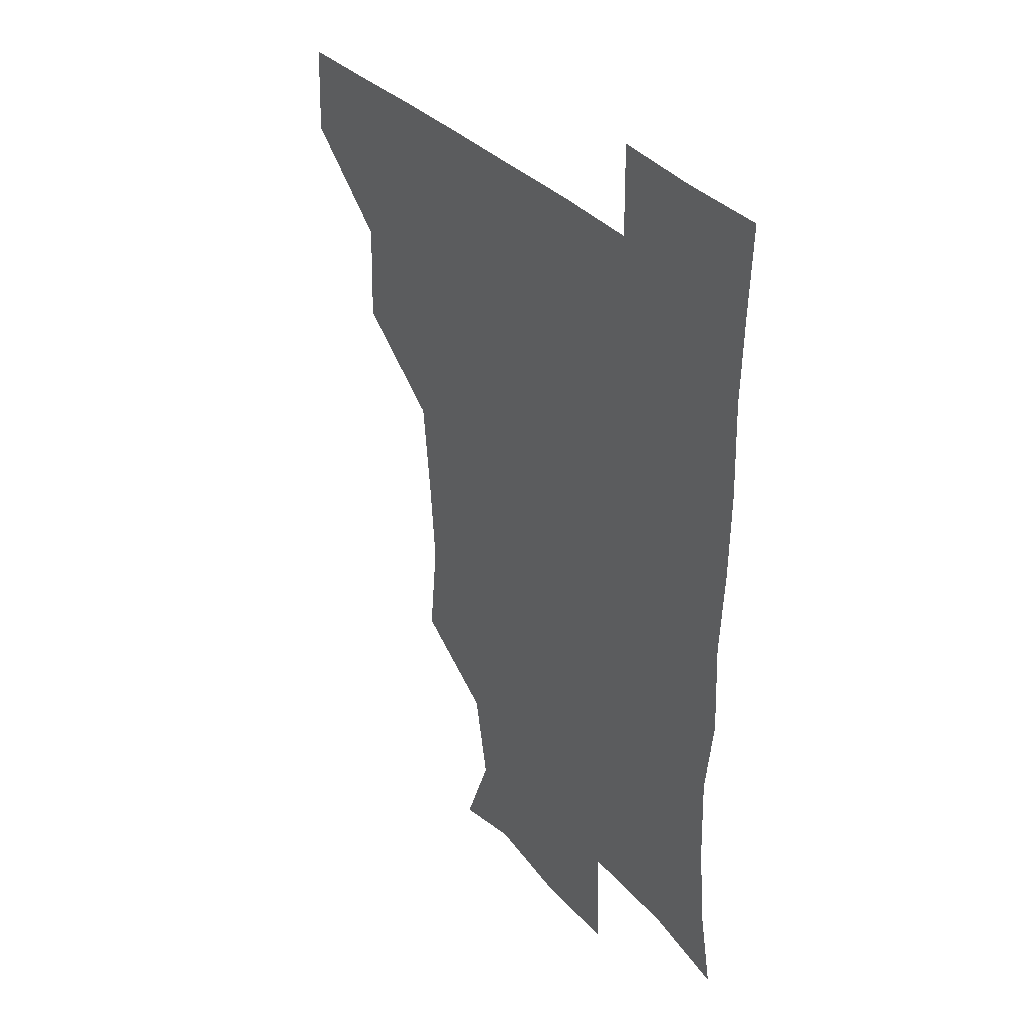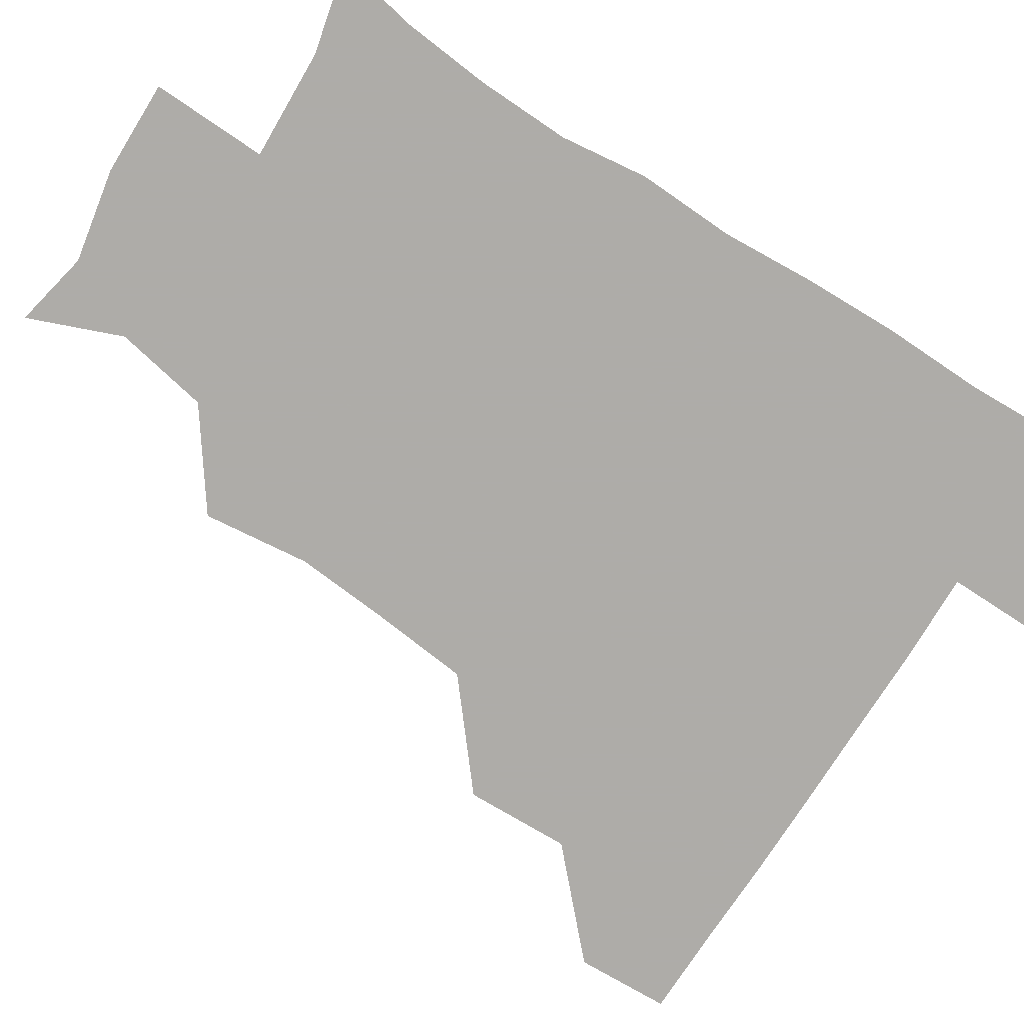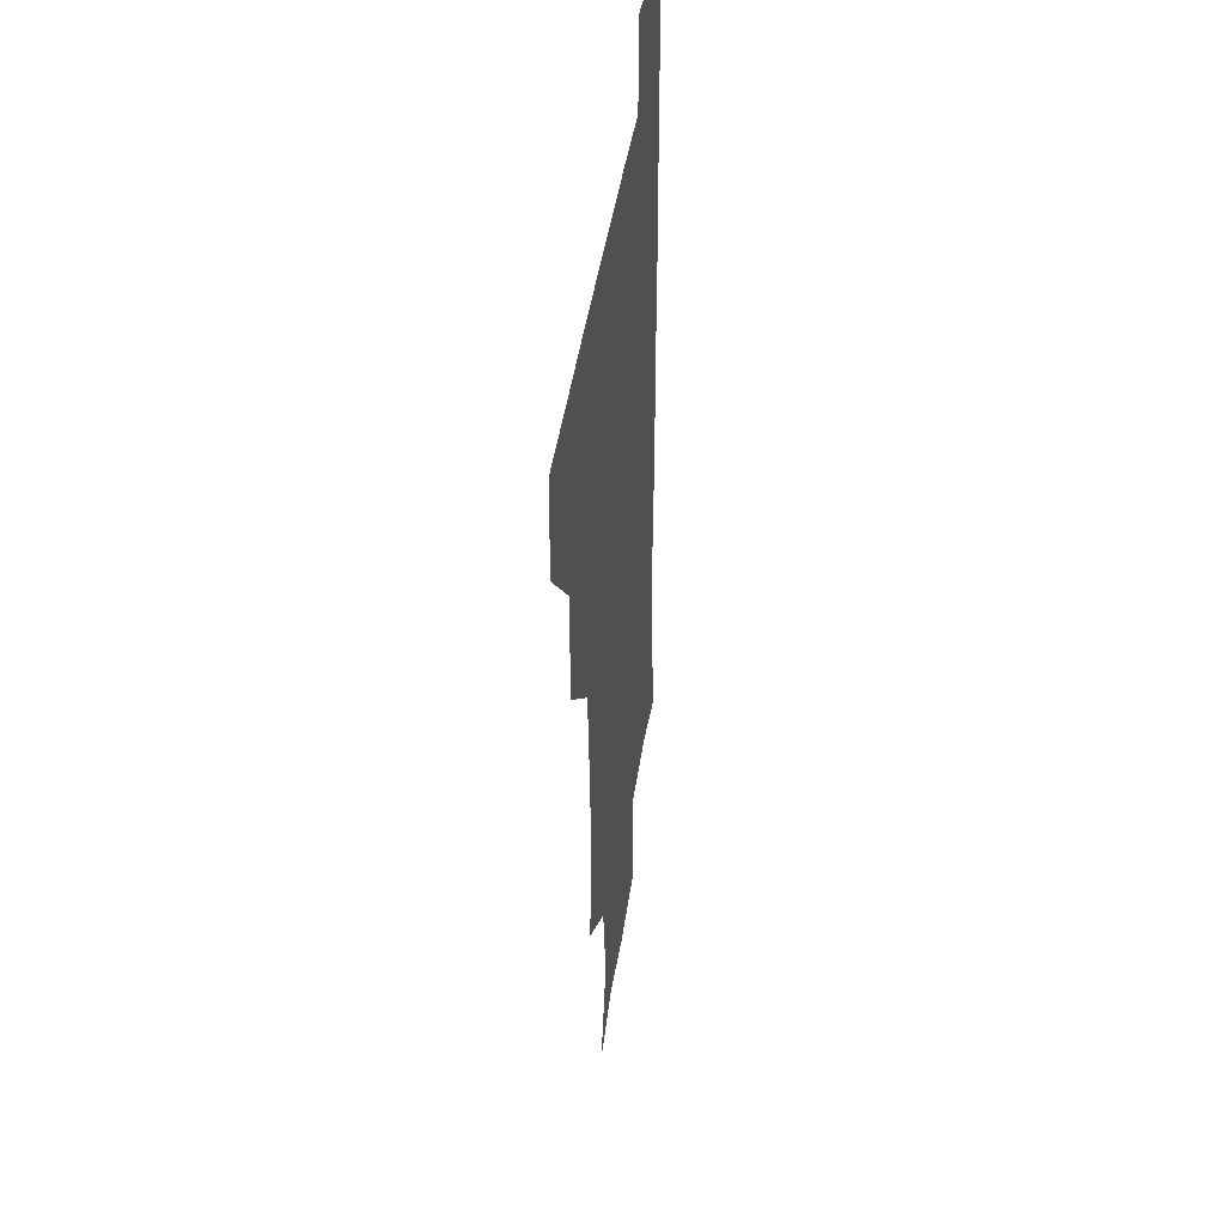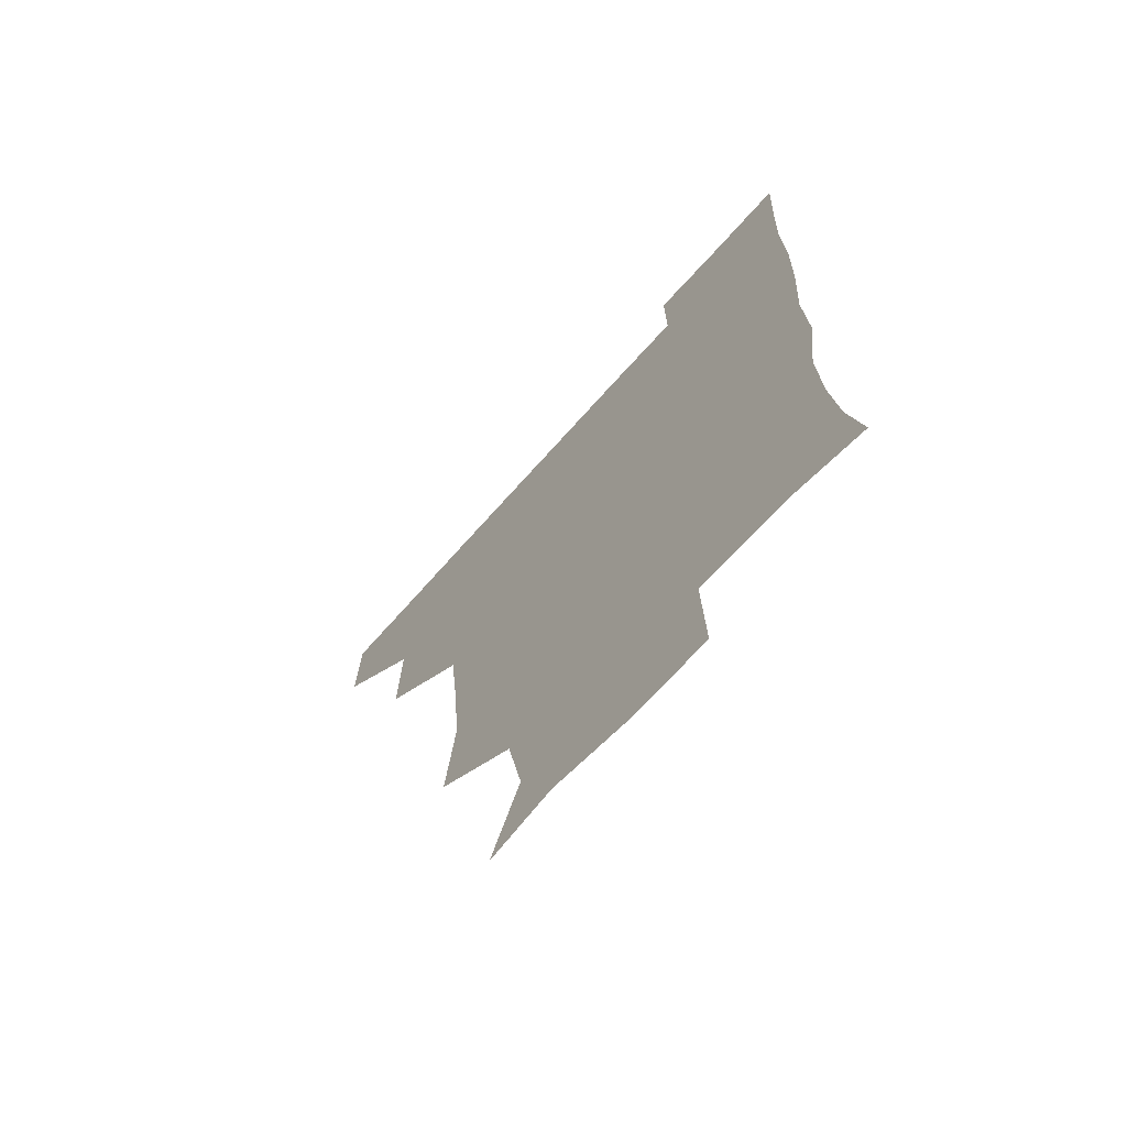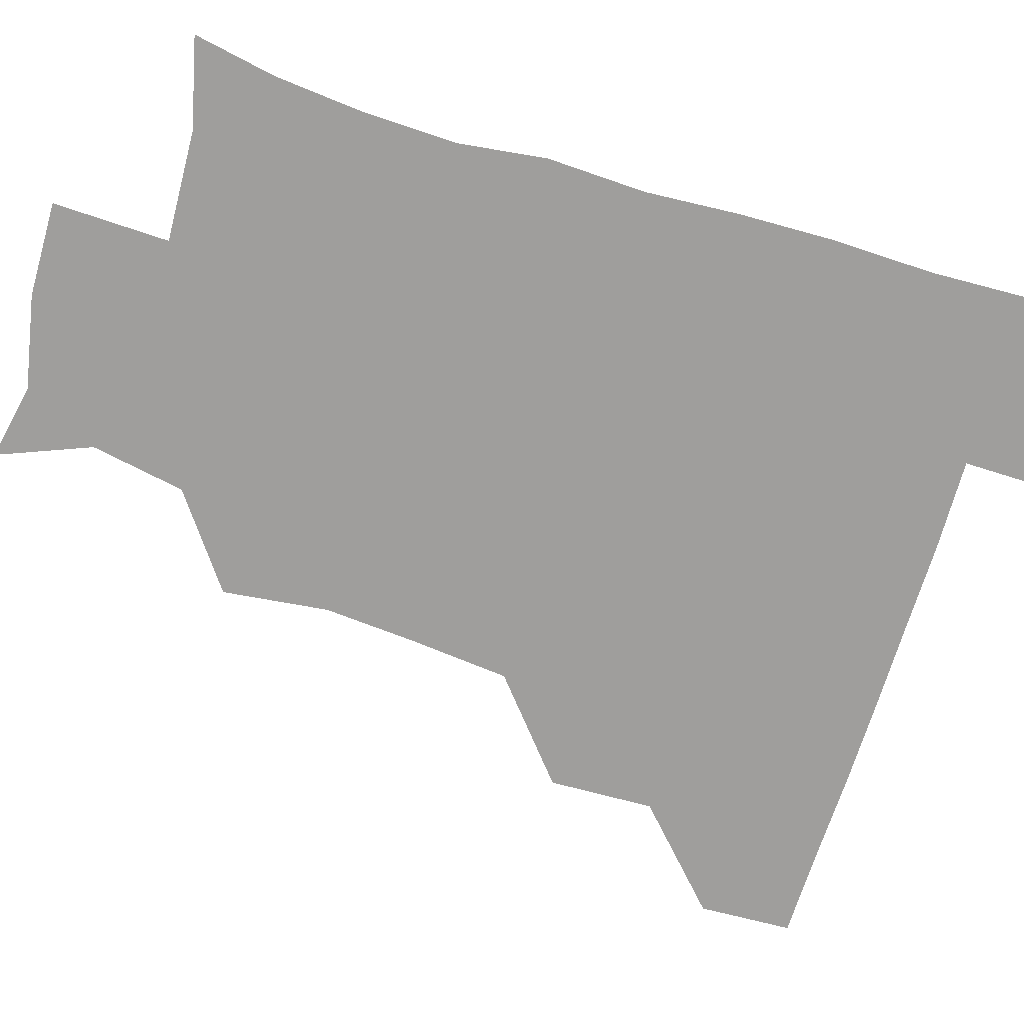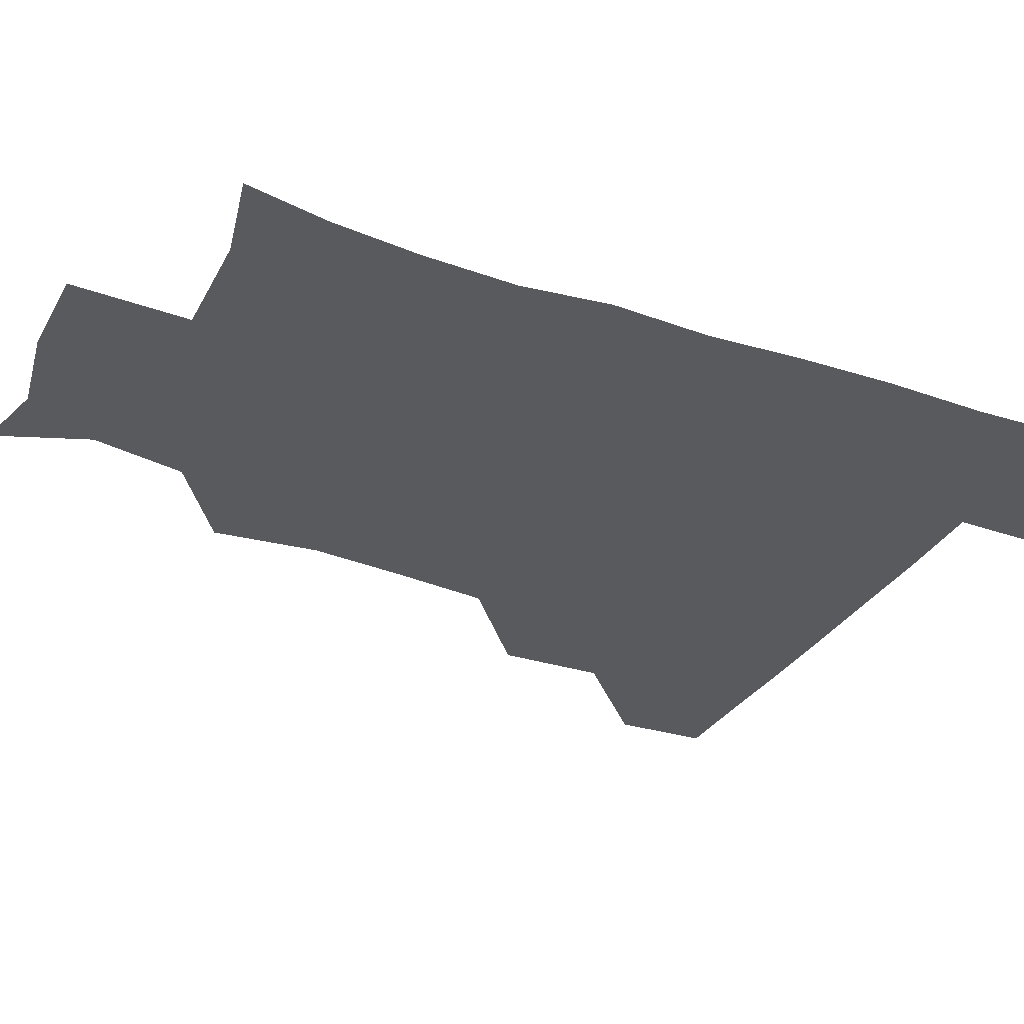
<metadata>
{"format":"obj","ext":"obj","renderer":"f3d","projection":"perspective","resolution":1024,"background":"white","views":[{"elev":34.8,"azim":54.0,"up":"+Y"},{"elev":-77.0,"azim":57.6,"up":"+Z"},{"elev":38.8,"azim":-82.8,"up":"+Y"},{"elev":-69.4,"azim":48.4,"up":"+Y"},{"elev":-70.9,"azim":73.2,"up":"+Z"},{"elev":-31.7,"azim":64.3,"up":"+Z"}]}
</metadata>
<code>
v 480.4 449.6 0
v 481.6 480.4 0
v 511.5 384.8 0
v 512.6 419.5 0
v 512.6 451 0
v 511.7 480.8 0
v 546.8 258.7 0
v 550.7 293.8 0
v 548.2 324.6 0
v 544.7 357.4 0
v 543.5 392 0
v 543 422.2 0
v 543.1 451.4 0
v 541.3 481.5 0
v 571.7 174.7 0
v 583.7 205.2 0
v 577.8 236.4 0
v 576.4 271.2 0
v 576.4 304 0
v 574.4 332 0
v 573.2 363.2 0
v 573 394.4 0
v 572.9 423.6 0
v 572.2 451.6 0
v 570.9 481.7 0
v 597.1 179.9 0
v 606.5 213 0
v 603.5 243.2 0
v 603.8 277.5 0
v 603.2 306.1 0
v 602.4 335.5 0
v 602.2 365.4 0
v 601.8 394.4 0
v 601.8 423.2 0
v 601.9 451.7 0
v 600.7 481.7 0
v 627.7 174.2 0
v 631.1 216.6 0
v 631.6 247.4 0
v 631.2 277 0
v 630.7 307.2 0
v 630.5 334.9 0
v 630.4 366.8 0
v 630.6 395.3 0
v 631 423.9 0
v 631.6 452 0
v 630.3 481.8 0
v 658.9 173.7 0
v 657.7 211.9 0
v 658.1 245.9 0
v 657.8 278 0
v 658.1 306.9 0
v 658.8 334.7 0
v 658.3 366.1 0
v 659.2 394.4 0
v 659.6 423.9 0
v 660.2 452.8 0
v 661.1 481 0
v 660.7 512.3 0
v 694.2 210.5 0
v 686.6 243.8 0
v 684.5 274.6 0
v 684.7 304.2 0
v 685.8 333.7 0
v 686.4 363 0
v 686.3 394.1 0
v 687.8 422.7 0
v 688.3 452.7 0
v 689.9 480.7 0
v 690.6 510.5 0
v 723.3 203.6 0
v 718 230.7 0
v 715.2 260.1 0
v 714.3 291 0
v 717.9 319.9 0
v 716.6 352.3 0
v 718.5 383.2 0
v 719.2 414.7 0
v 718.2 448.3 0
v 719.3 480.1 0
v 720.8 510.3 0
f 4 5 1
f 1 5 2
f 5 6 2
f 10 11 3
f 3 11 4
f 11 12 4
f 4 12 5
f 12 13 5
f 5 13 6
f 13 14 6
f 17 18 7
f 7 18 8
f 18 19 8
f 8 19 9
f 19 20 9
f 9 20 10
f 20 21 10
f 10 21 11
f 21 22 11
f 11 22 12
f 22 23 12
f 12 23 13
f 23 24 13
f 13 24 14
f 24 25 14
f 15 26 16
f 26 27 16
f 16 27 17
f 27 28 17
f 17 28 18
f 28 29 18
f 18 29 19
f 29 30 19
f 19 30 20
f 30 31 20
f 20 31 21
f 31 32 21
f 21 32 22
f 32 33 22
f 22 33 23
f 33 34 23
f 23 34 24
f 34 35 24
f 24 35 25
f 35 36 25
f 26 37 27
f 37 38 27
f 27 38 28
f 38 39 28
f 28 39 29
f 39 40 29
f 29 40 30
f 40 41 30
f 30 41 31
f 41 42 31
f 31 42 32
f 42 43 32
f 32 43 33
f 43 44 33
f 33 44 34
f 44 45 34
f 34 45 35
f 45 46 35
f 35 46 36
f 46 47 36
f 37 48 38
f 48 49 38
f 38 49 39
f 49 50 39
f 39 50 40
f 50 51 40
f 40 51 41
f 51 52 41
f 41 52 42
f 52 53 42
f 42 53 43
f 53 54 43
f 43 54 44
f 54 55 44
f 44 55 45
f 55 56 45
f 45 56 46
f 56 57 46
f 46 57 47
f 57 58 47
f 49 60 50
f 60 61 50
f 50 61 51
f 61 62 51
f 51 62 52
f 62 63 52
f 52 63 53
f 63 64 53
f 53 64 54
f 64 65 54
f 54 65 55
f 65 66 55
f 55 66 56
f 66 67 56
f 56 67 57
f 67 68 57
f 57 68 58
f 68 69 58
f 58 69 59
f 69 70 59
f 60 71 61
f 71 72 61
f 61 72 62
f 72 73 62
f 62 73 63
f 73 74 63
f 63 74 64
f 74 75 64
f 64 75 65
f 75 76 65
f 65 76 66
f 76 77 66
f 66 77 67
f 77 78 67
f 67 78 68
f 78 79 68
f 68 79 69
f 79 80 69
f 69 80 70
f 80 81 70

</code>
